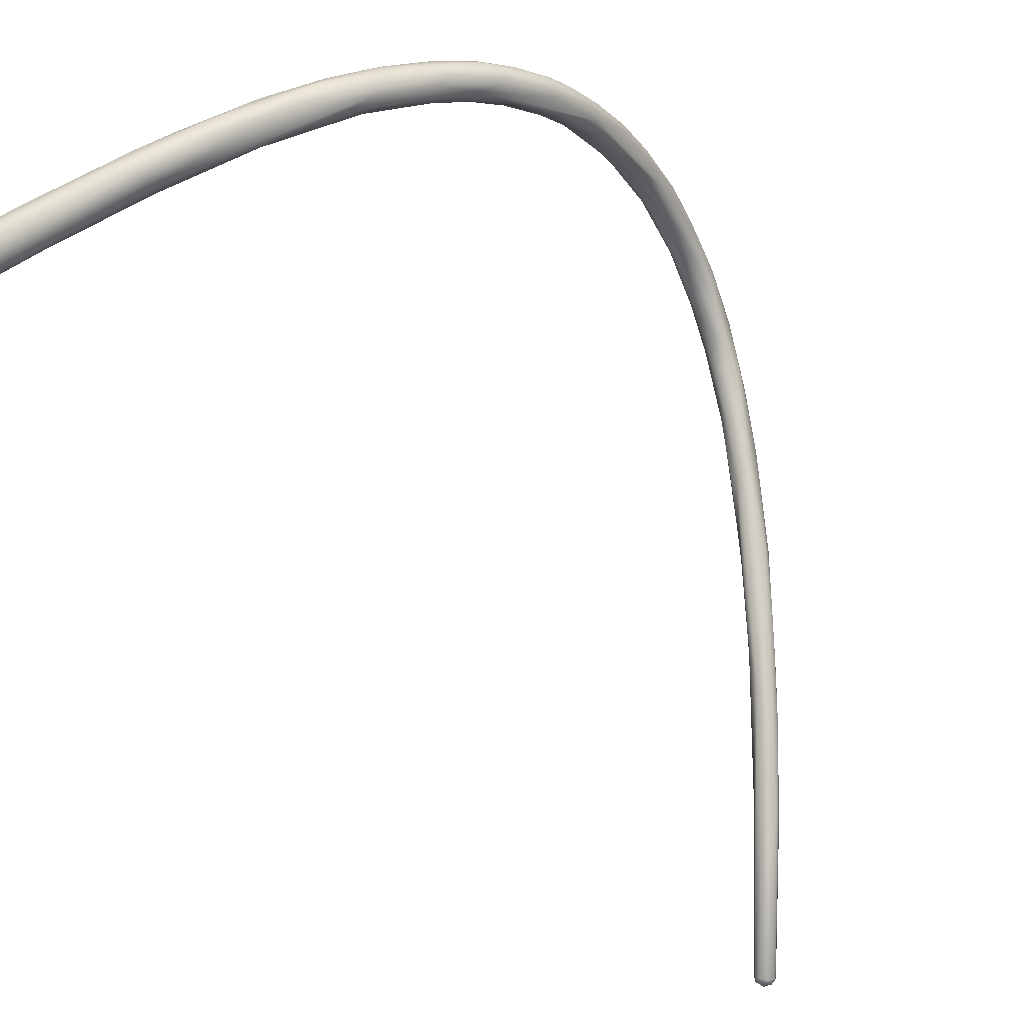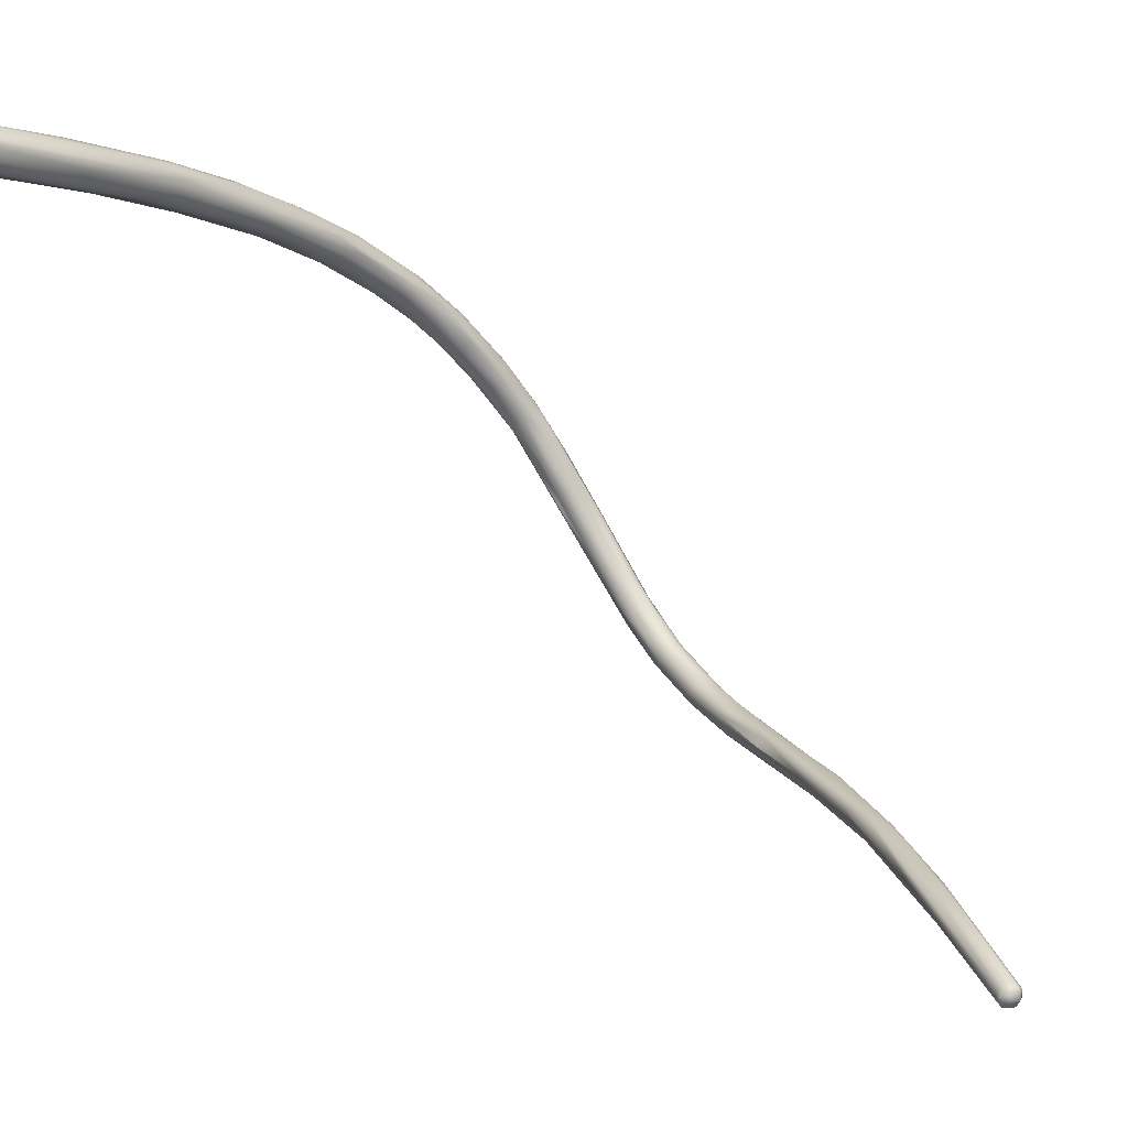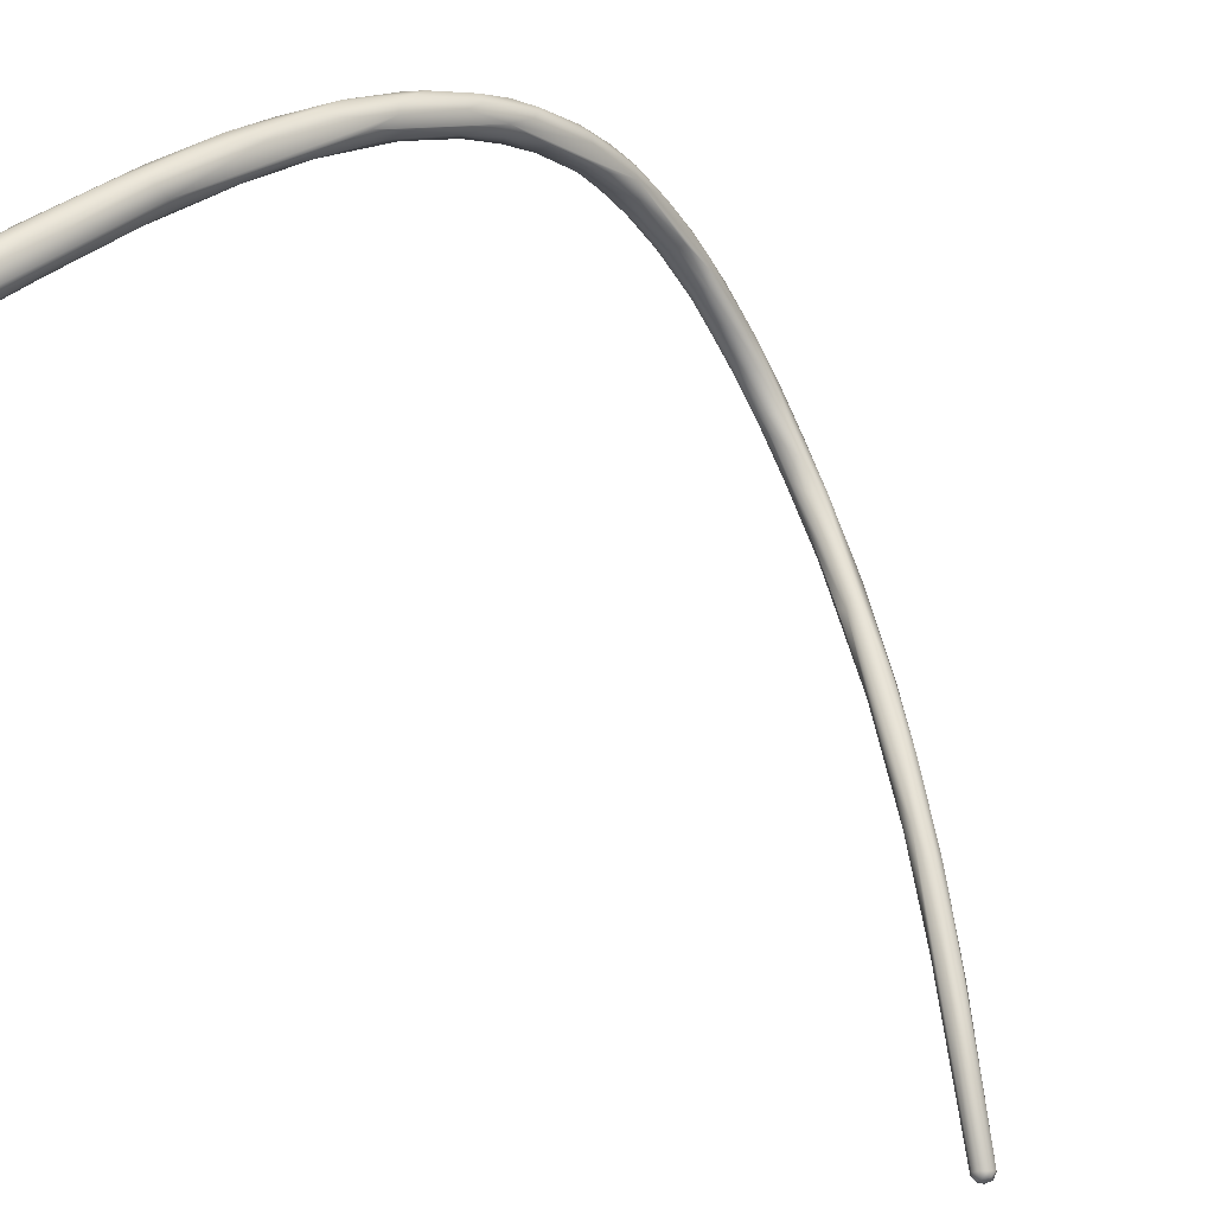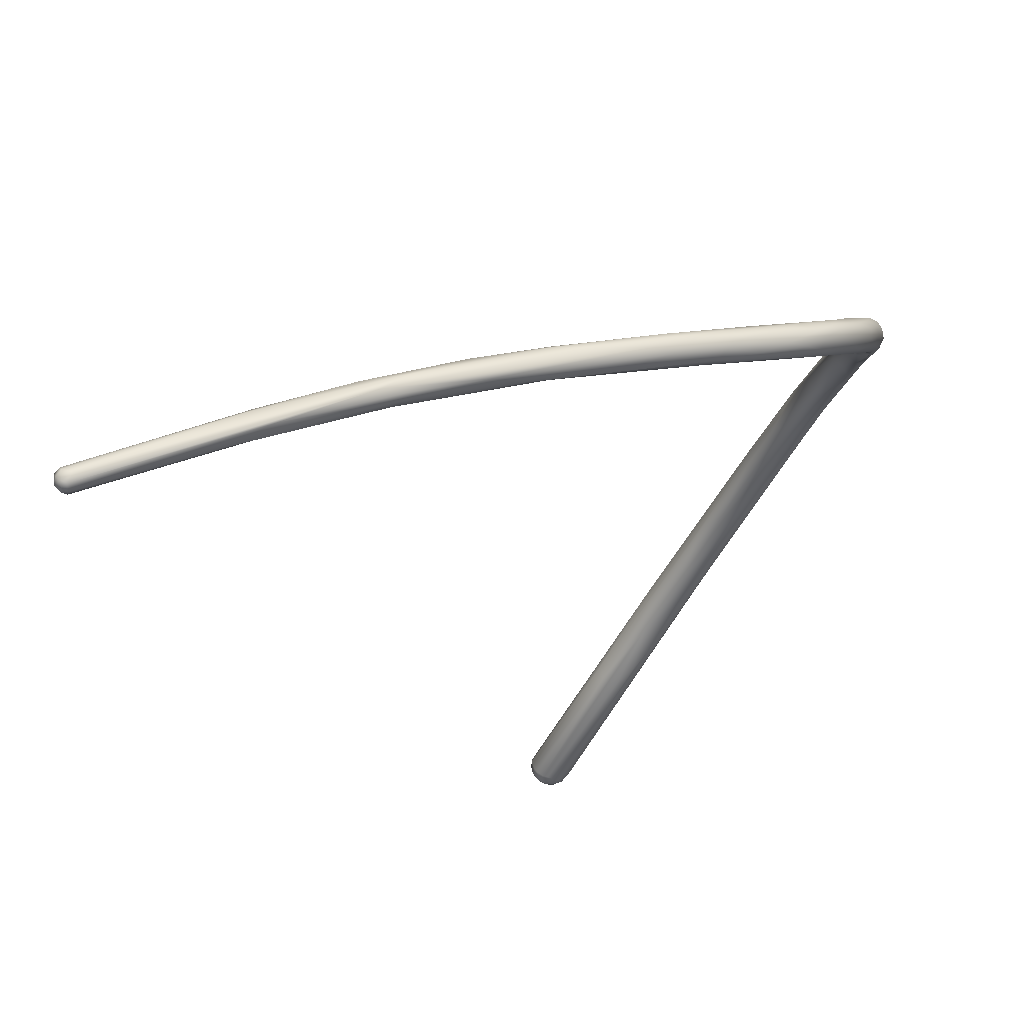
<metadata>
{"format":"obj","ext":"obj","renderer":"f3d","projection":"perspective","resolution":1024,"background":"white","views":[{"elev":61.3,"azim":-48.2,"up":"+Z"},{"elev":-4.2,"azim":-65.4,"up":"+Z"},{"elev":43.5,"azim":-57.4,"up":"+Z"},{"elev":-60.1,"azim":45.6,"up":"+Z"}]}
</metadata>
<code>
o FJ2166.obj_grp1.906
v -0.347 -0.3005 1.976
v -0.3461 -0.3026 1.975
v -0.3457 -0.2984 1.977
v -0.3445 -0.3 1.974
v -0.347 -0.3035 1.976
v -0.3449 -0.306 1.975
v -0.3467 -0.3056 1.977
v -0.3475 -0.2995 1.979
v -0.348 -0.3019 1.978
v -0.348 -0.3012 1.981
v -0.3443 -0.2969 1.979
v -0.345 -0.2979 1.982
v -0.3479 -0.3048 1.978
v -0.3482 -0.3031 1.981
v -0.3468 -0.3066 1.979
v -0.3471 -0.3048 1.982
v -0.3454 -0.3077 1.979
v -0.3452 -0.3069 1.976
v -0.347 -0.2992 1.981
v -0.3456 -0.2998 1.983
v -0.3469 -0.3021 1.983
v -0.3454 -0.3074 1.981
v -0.3424 -0.2999 1.974
v -0.3429 -0.2974 1.977
v -0.3391 -0.2979 1.977
v -0.2983 -0.3118 1.975
v -0.2645 -0.3179 1.979
v -0.3441 -0.3044 1.974
v -0.3432 -0.3031 1.974
v -0.305 -0.3119 1.975
v -0.3417 -0.2969 1.981
v -0.3069 -0.3174 1.978
v -0.3427 -0.2985 1.984
v -0.3448 -0.3016 1.985
v -0.342 -0.3072 1.983
v -0.3446 -0.3046 1.984
v -0.3061 -0.3164 1.984
v -0.3416 -0.3016 1.985
v -0.31 -0.3121 1.986
v -0.2801 -0.3147 1.977
v -0.2956 -0.3091 1.982
v -0.3047 -0.308 1.984
v -0.3072 -0.3155 1.976
v -0.2793 -0.3249 1.981
v -0.3122 -0.3084 1.986
v -0.2878 -0.3188 1.975
v -0.2736 -0.3194 1.975
v -0.2787 -0.3245 1.977
v -0.2802 -0.3229 1.984
v -0.28 -0.3209 1.985
v -0.2882 -0.3151 1.986
v -0.2744 -0.5159 1.797
v -0.2755 -0.5171 1.798
v -0.2755 -0.5188 1.799
v -0.2746 -0.5176 1.796
v -0.2749 -0.5194 1.797
v -0.2731 -0.5166 1.796
v -0.2731 -0.5183 1.796
v -0.2427 -0.4874 1.819
v -0.2738 -0.5205 1.799
v -0.2729 -0.5205 1.797
v -0.2722 -0.5194 1.796
v -0.275 -0.5164 1.799
v -0.2748 -0.5177 1.801
v -0.2737 -0.5197 1.801
v -0.2716 -0.5181 1.796
v -0.2499 -0.4958 1.811
v -0.2401 -0.4906 1.816
v -0.2695 -0.5184 1.797
v -0.2226 -0.4766 1.827
v -0.2712 -0.5205 1.798
v -0.2427 -0.4963 1.817
v -0.2719 -0.5206 1.8
v -0.2512 -0.5005 1.816
v -0.2423 -0.495 1.82
v -0.2715 -0.3208 1.985
v -0.2471 -0.4939 1.819
v -0.2649 -0.3183 1.982
v -0.2761 -0.316 1.984
v -0.2606 -0.3277 1.974
v -0.2616 -0.3253 1.974
v -0.2506 -0.3226 1.976
v -0.2583 -0.3228 1.984
v -0.2475 -0.3261 1.973
v -0.2524 -0.3318 1.975
v -0.2545 -0.3301 1.982
v -0.2595 -0.3263 1.984
v -0.2318 -0.3392 1.975
v -0.2339 -0.4822 1.821
v -0.2307 -0.4815 1.829
v -0.2253 -0.4803 1.829
v -0.2404 -0.3255 1.977
v -0.2453 -0.325 1.981
v -0.2248 -0.4713 1.828
v -0.2229 -0.4707 1.834
v -0.2431 -0.3295 1.971
v -0.2396 -0.3314 1.981
v -0.2169 -0.4727 1.831
v -0.2428 -0.3327 1.972
v -0.2245 -0.341 1.975
v -0.2197 -0.4714 1.828
v -0.2364 -0.3357 1.979
v -0.2195 -0.4689 1.829
v -0.227 -0.34 1.97
v -0.2237 -0.342 1.971
v -0.232 -0.3319 1.98
v -0.2247 -0.4777 1.832
v -0.2177 -0.4637 1.835
v -0.2285 -0.3325 1.969
v -0.2186 -0.3341 1.968
v -0.2293 -0.3308 1.978
v -0.2226 -0.3399 1.976
v -0.19 -0.4452 1.844
v -0.2232 -0.3396 1.967
v -0.2175 -0.3395 1.975
v -0.2042 -0.4518 1.838
v -0.2006 -0.4465 1.841
v -0.2102 -0.4612 1.841
v -0.2218 -0.3372 1.966
v -0.2179 -0.334 1.973
v -0.2069 -0.4582 1.835
v -0.2085 -0.464 1.839
v -0.1877 -0.4332 1.852
v -0.2047 -0.4579 1.843
v -0.2192 -0.3329 1.972
v -0.2078 -0.3376 1.966
v -0.2015 -0.4469 1.843
v -0.2156 -0.3362 1.974
v -0.1956 -0.4504 1.846
v -0.1944 -0.4504 1.844
v -0.1857 -0.4329 1.853
v -0.208 -0.3446 1.96
v -0.2104 -0.3466 1.964
v -0.2126 -0.3396 1.974
v -0.2123 -0.3385 1.963
v -0.2084 -0.3468 1.969
v -0.1853 -0.4355 1.853
v -0.2058 -0.3427 1.96
v -0.1997 -0.3491 1.956
v -0.1946 -0.3446 1.956
v -0.2009 -0.3403 1.964
v -0.1996 -0.3516 1.962
v -0.2026 -0.341 1.968
v -0.187 -0.4306 1.85
v -0.1742 -0.4185 1.853
v -0.187 -0.4306 1.85
v -0.2007 -0.3511 1.959
v -0.2012 -0.3449 1.968
v -0.203 -0.3473 1.968
v -0.1779 -0.4201 1.853
v -0.1778 -0.4315 1.853
v -0.1934 -0.3476 1.952
v -0.1845 -0.4327 1.846
v -0.1784 -0.4281 1.849
v -0.1807 -0.4334 1.848
v -0.1756 -0.4289 1.852
v -0.1915 -0.3558 1.953
v -0.1931 -0.3535 1.96
v -0.1931 -0.3472 1.963
v -0.193 -0.3454 1.962
v -0.1905 -0.3526 1.96
v -0.1901 -0.3514 1.949
v -0.1918 -0.3534 1.95
v -0.1877 -0.347 1.957
v -0.1882 -0.3517 1.96
v -0.1749 -0.4153 1.859
v -0.1766 -0.4214 1.859
v -0.1832 -0.3602 1.944
v -0.1833 -0.352 1.944
v -0.1745 -0.3547 1.94
v -0.1806 -0.3602 1.949
v -0.1663 -0.4155 1.863
v -0.1773 -0.42 1.858
v -0.1794 -0.3555 1.939
v -0.1832 -0.3578 1.942
v -0.1773 -0.3599 1.934
v -0.172 -0.3665 1.936
v -0.1854 -0.3505 1.957
v -0.1675 -0.4111 1.857
v -0.1665 -0.4055 1.861
v -0.1708 -0.4185 1.854
v -0.1673 -0.4166 1.857
v -0.1678 -0.4189 1.858
v -0.1681 -0.405 1.863
v -0.174 -0.4222 1.86
v -0.1694 -0.4073 1.865
v -0.1705 -0.4128 1.864
v -0.1775 -0.3633 1.935
v -0.172 -0.3581 1.932
v -0.1774 -0.3528 1.946
v -0.179 -0.3586 1.95
v -0.1787 -0.3556 1.951
v -0.1669 -0.4131 1.866
v -0.1655 -0.4061 1.87
v -0.1726 -0.3614 1.928
v -0.1726 -0.3671 1.928
v -0.1721 -0.3678 1.931
v -0.1763 -0.3549 1.948
v -0.1622 -0.4063 1.862
v -0.1609 -0.4081 1.864
v -0.1594 -0.4056 1.868
v -0.1635 -0.3953 1.872
v -0.1649 -0.3987 1.872
v -0.1707 -0.3666 1.922
v -0.1676 -0.3714 1.916
v -0.1696 -0.3583 1.937
v -0.1646 -0.3747 1.917
v -0.1707 -0.3643 1.939
v -0.1725 -0.3597 1.944
v -0.1607 -0.4012 1.865
v -0.1607 -0.3929 1.872
v -0.1601 -0.397 1.868
v -0.1594 -0.3996 1.877
v -0.1624 -0.3906 1.879
v -0.1631 -0.3971 1.876
v -0.1613 -0.3995 1.877
v -0.1619 -0.3869 1.885
v -0.1628 -0.3757 1.901
v -0.1674 -0.3688 1.915
v -0.1648 -0.3679 1.913
v -0.1663 -0.3737 1.917
v -0.164 -0.3633 1.922
v -0.1671 -0.3613 1.935
v -0.168 -0.3635 1.937
v -0.1574 -0.398 1.869
v -0.1574 -0.4007 1.869
v -0.1555 -0.3958 1.879
v -0.1611 -0.3849 1.884
v -0.1584 -0.3843 1.882
v -0.1612 -0.3901 1.886
v -0.1603 -0.3946 1.882
v -0.1615 -0.3866 1.889
v -0.1587 -0.3931 1.885
v -0.1604 -0.3854 1.895
v -0.1626 -0.3814 1.897
v -0.1644 -0.3762 1.906
v -0.1622 -0.38 1.905
v -0.1607 -0.3734 1.901
v -0.1604 -0.3693 1.908
v -0.1615 -0.3654 1.922
v -0.1612 -0.3667 1.923
v -0.1622 -0.3676 1.926
v -0.1641 -0.3697 1.927
v -0.155 -0.3946 1.875
v -0.1552 -0.3962 1.876
v -0.1562 -0.3879 1.878
v -0.1561 -0.3927 1.874
v -0.1567 -0.384 1.883
v -0.1539 -0.3876 1.882
v -0.1549 -0.389 1.889
v -0.1566 -0.3773 1.893
v -0.1581 -0.3876 1.893
v -0.1572 -0.3729 1.902
v -0.1606 -0.3788 1.909
v -0.1587 -0.3768 1.912
v -0.1586 -0.3692 1.911
v -0.1587 -0.373 1.916
v -0.1534 -0.3882 1.885
v -0.1548 -0.3824 1.887
v -0.1535 -0.3833 1.889
v -0.1546 -0.3784 1.895
v -0.1537 -0.3831 1.894
v -0.1536 -0.3804 1.895
v -0.1551 -0.3798 1.903
v -0.1554 -0.3747 1.903
v -0.1555 -0.3761 1.906
v -0.1571 -0.3721 1.912
f 1 3 4
f 5 6 7
f 5 2 6
f 8 1 9
f 9 1 2
f 3 1 8
f 8 12 11
f 5 13 9
f 8 9 10
f 9 14 10
f 9 13 14
f 2 5 9
f 7 13 5
f 13 15 16
f 15 13 7
f 15 7 18
f 18 17 15
f 10 19 8
f 8 19 12
f 19 10 20
f 20 10 21
f 16 14 13
f 10 14 21
f 14 16 21
f 15 22 16
f 2 1 4
f 23 4 24
f 24 4 3
f 25 23 24
f 28 6 2
f 4 29 2
f 29 28 2
f 23 29 4
f 30 29 23
f 30 28 29
f 7 6 18
f 25 24 11
f 25 11 31
f 3 8 11
f 24 3 11
f 17 18 32
f 11 12 31
f 12 19 20
f 12 33 31
f 17 22 15
f 22 35 36
f 16 22 36
f 36 35 37
f 12 20 33
f 33 20 34
f 38 33 34
f 20 21 34
f 21 16 34
f 36 34 16
f 36 38 34
f 38 36 39
f 23 25 40
f 40 25 27
f 41 25 31
f 25 41 27
f 42 31 33
f 39 36 37
f 26 30 23
f 43 18 6
f 44 22 17
f 37 35 22
f 37 22 44
f 28 43 6
f 42 33 45
f 38 39 45
f 33 38 45
f 23 40 26
f 17 32 44
f 28 30 46
f 41 31 42
f 43 32 18
f 47 26 40
f 45 39 51
f 50 39 37
f 26 46 30
f 43 28 46
f 48 32 43
f 42 45 51
f 49 50 37
f 55 54 53
f 55 56 54
f 55 53 52
f 52 57 55
f 58 55 57
f 58 56 55
f 61 60 56
f 62 56 58
f 62 61 56
f 64 53 54
f 52 53 63
f 64 63 53
f 64 54 65
f 59 52 63
f 54 56 60
f 54 60 65
f 66 58 57
f 58 66 62
f 57 68 66
f 68 57 67
f 66 69 62
f 70 69 66
f 62 71 61
f 62 69 71
f 69 72 71
f 61 73 60
f 71 73 61
f 73 65 60
f 73 75 65
f 73 71 72
f 75 73 72
f 64 65 74
f 51 39 50
f 76 51 50
f 63 64 77
f 75 74 65
f 46 48 43
f 78 27 41
f 79 41 42
f 42 51 79
f 52 67 57
f 67 52 59
f 37 44 49
f 77 64 74
f 80 48 46
f 82 40 27
f 48 44 32
f 78 41 79
f 79 51 83
f 83 51 76
f 68 70 66
f 47 46 26
f 81 80 46
f 47 81 46
f 85 48 80
f 85 44 48
f 83 78 79
f 86 50 49
f 86 87 50
f 86 49 44
f 87 76 50
f 67 89 68
f 47 84 81
f 83 76 87
f 72 91 75
f 90 77 74
f 40 84 47
f 92 27 78
f 78 83 93
f 89 67 94
f 67 59 94
f 95 63 77
f 75 90 74
f 96 81 84
f 92 82 27
f 93 92 78
f 83 87 97
f 70 98 69
f 72 69 98
f 95 59 63
f 81 96 99
f 99 80 81
f 100 44 88
f 100 86 44
f 97 87 86
f 70 68 101
f 91 72 98
f 85 80 99
f 102 86 100
f 103 101 68
f 77 90 95
f 104 85 99
f 82 84 40
f 104 105 85
f 44 85 88
f 106 83 97
f 106 93 83
f 91 107 75
f 95 108 59
f 75 107 90
f 109 96 84
f 109 84 110
f 110 84 82
f 105 88 85
f 106 111 93
f 89 103 68
f 103 89 94
f 70 101 121
f 86 102 97
f 100 112 102
f 98 70 113
f 59 108 94
f 114 99 96
f 114 104 99
f 111 92 93
f 97 102 112
f 108 117 94
f 117 116 94
f 118 90 107
f 95 90 118
f 96 109 119
f 114 96 119
f 120 92 111
f 112 115 97
f 103 121 101
f 94 116 103
f 91 98 122
f 107 124 118
f 82 125 126
f 92 125 82
f 125 92 120
f 97 115 106
f 123 108 95
f 127 117 108
f 122 124 107
f 91 122 107
f 110 82 126
f 106 128 111
f 103 116 121
f 129 124 122
f 130 122 98
f 131 95 118
f 105 104 133
f 104 114 133
f 128 120 111
f 106 115 134
f 134 128 106
f 130 98 113
f 127 108 123
f 114 119 132
f 109 110 135
f 135 119 109
f 100 136 112
f 122 130 129
f 131 118 137
f 139 133 132
f 132 119 138
f 135 138 119
f 135 110 140
f 132 133 114
f 125 141 126
f 141 125 120
f 142 100 88
f 142 105 133
f 88 105 142
f 134 143 128
f 117 127 144
f 145 116 117
f 127 123 146
f 131 123 95
f 118 124 137
f 124 129 137
f 110 126 140
f 120 143 141
f 142 136 100
f 143 120 128
f 143 134 148
f 112 149 115
f 115 148 134
f 136 149 112
f 145 117 150
f 144 150 117
f 130 151 129
f 132 138 152
f 138 135 140
f 142 133 147
f 149 148 115
f 145 153 116
f 121 116 153
f 153 154 121
f 154 155 121
f 155 113 70
f 70 121 155
f 156 151 130
f 156 130 113
f 152 138 140
f 152 139 132
f 133 139 147
f 157 142 147
f 136 142 158
f 143 159 160
f 158 149 136
f 143 148 159
f 149 161 148
f 139 152 162
f 147 163 157
f 147 139 163
f 141 160 164
f 158 161 149
f 143 160 141
f 165 159 148
f 161 165 148
f 156 113 155
f 144 166 150
f 146 123 166
f 167 131 137
f 168 157 163
f 140 169 152
f 169 162 152
f 162 163 139
f 170 140 141
f 141 140 126
f 142 171 158
f 129 151 172
f 166 123 173
f 123 167 173
f 131 167 123
f 162 174 175
f 174 162 169
f 163 162 175
f 163 175 168
f 171 142 177
f 164 170 141
f 164 160 178
f 177 142 157
f 171 161 158
f 160 159 178
f 179 145 180
f 153 145 154
f 145 150 180
f 145 181 154
f 154 182 155
f 181 182 154
f 156 155 182
f 156 182 183
f 151 156 183
f 150 184 180
f 185 137 129
f 172 185 129
f 166 184 150
f 186 173 167
f 186 166 173
f 187 186 167
f 187 167 185
f 167 137 185
f 175 188 168
f 189 169 170
f 189 174 169
f 174 176 175
f 169 140 170
f 168 177 157
f 171 191 161
f 165 192 178
f 161 191 165
f 165 178 159
f 145 179 181
f 193 187 185
f 172 193 185
f 166 186 184
f 195 176 174
f 188 175 176
f 168 188 197
f 197 177 168
f 190 170 164
f 190 164 198
f 164 178 198
f 178 192 198
f 191 192 165
f 182 181 179
f 182 200 183
f 183 172 151
f 183 201 172
f 194 186 187
f 184 186 203
f 194 203 186
f 194 187 193
f 195 204 176
f 204 196 188
f 205 196 204
f 176 204 188
f 188 196 197
f 189 195 174
f 177 197 207
f 190 198 206
f 209 198 192
f 191 209 192
f 208 191 171
f 210 179 180
f 199 182 179
f 179 210 199
f 200 182 199
f 201 183 200
f 180 184 211
f 180 212 210
f 202 211 184
f 213 193 172
f 203 202 184
f 203 214 202
f 194 215 203
f 194 193 213
f 194 216 215
f 203 215 214
f 215 217 214
f 218 219 220
f 195 220 219
f 219 204 195
f 204 219 205
f 196 205 221
f 189 220 195
f 197 196 221
f 222 189 170
f 206 170 190
f 208 171 177
f 198 223 206
f 223 198 209
f 209 224 223
f 208 209 191
f 224 209 208
f 225 199 210
f 225 226 199
f 200 199 226
f 212 180 211
f 201 200 226
f 194 213 216
f 213 172 227
f 228 202 214
f 211 202 228
f 230 217 215
f 231 215 216
f 231 230 215
f 213 231 216
f 228 214 217
f 217 230 232
f 228 238 211
f 218 238 228
f 230 233 234
f 218 228 217
f 232 230 234
f 217 235 218
f 217 232 235
f 232 234 235
f 235 236 218
f 237 235 234
f 218 236 219
f 219 236 205
f 236 237 221
f 235 237 236
f 236 221 205
f 238 220 189
f 237 207 221
f 189 222 239
f 207 197 221
f 222 206 240
f 170 206 222
f 241 240 223
f 241 223 242
f 243 224 208
f 242 224 243
f 240 206 223
f 242 223 224
f 243 208 177
f 210 212 225
f 226 245 201
f 246 212 211
f 246 247 212
f 212 247 225
f 225 247 244
f 226 225 244
f 244 245 226
f 201 245 227
f 172 201 227
f 211 229 246
f 246 229 248
f 249 247 246
f 247 249 244
f 238 229 211
f 233 230 231
f 250 233 213
f 227 250 213
f 213 233 231
f 233 250 252
f 248 229 251
f 234 233 252
f 251 229 238
f 238 218 220
f 251 238 239
f 253 251 239
f 254 237 234
f 252 254 234
f 250 254 252
f 238 189 239
f 255 254 250
f 256 253 239
f 256 239 222
f 254 207 237
f 222 240 256
f 254 177 207
f 255 257 243
f 241 242 267
f 257 267 242
f 255 177 254
f 255 243 177
f 242 243 257
f 249 258 244
f 245 244 258
f 248 259 246
f 259 249 246
f 259 260 249
f 249 260 258
f 245 258 227
f 251 259 248
f 259 261 260
f 261 259 251
f 261 263 260
f 250 258 262
f 262 264 250
f 260 263 258
f 258 263 262
f 258 250 227
f 251 253 261
f 261 265 263
f 262 266 264
f 262 263 266
f 261 253 265
f 263 265 266
f 264 255 250
f 265 253 256
f 265 267 266
f 265 256 267
f 266 257 264
f 257 266 267
f 255 264 257
f 240 267 256
f 241 267 240

</code>
